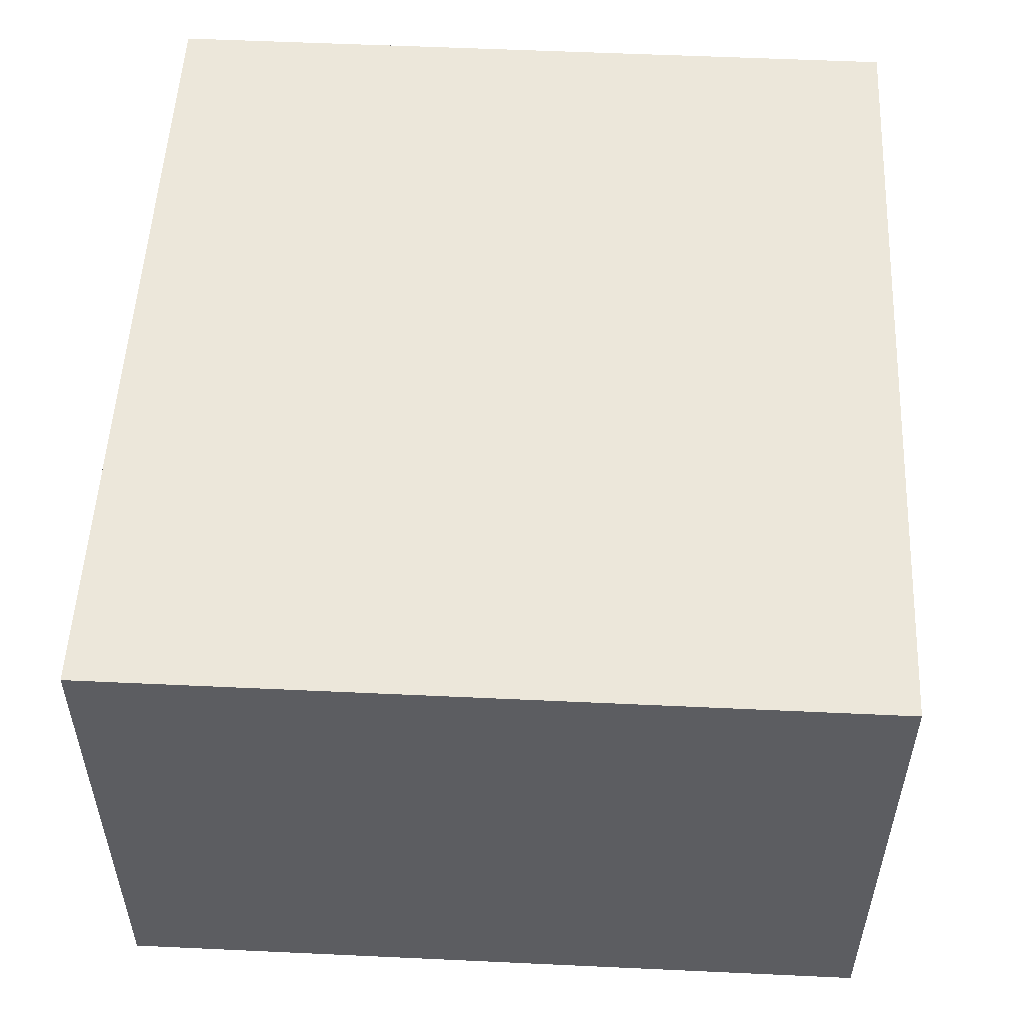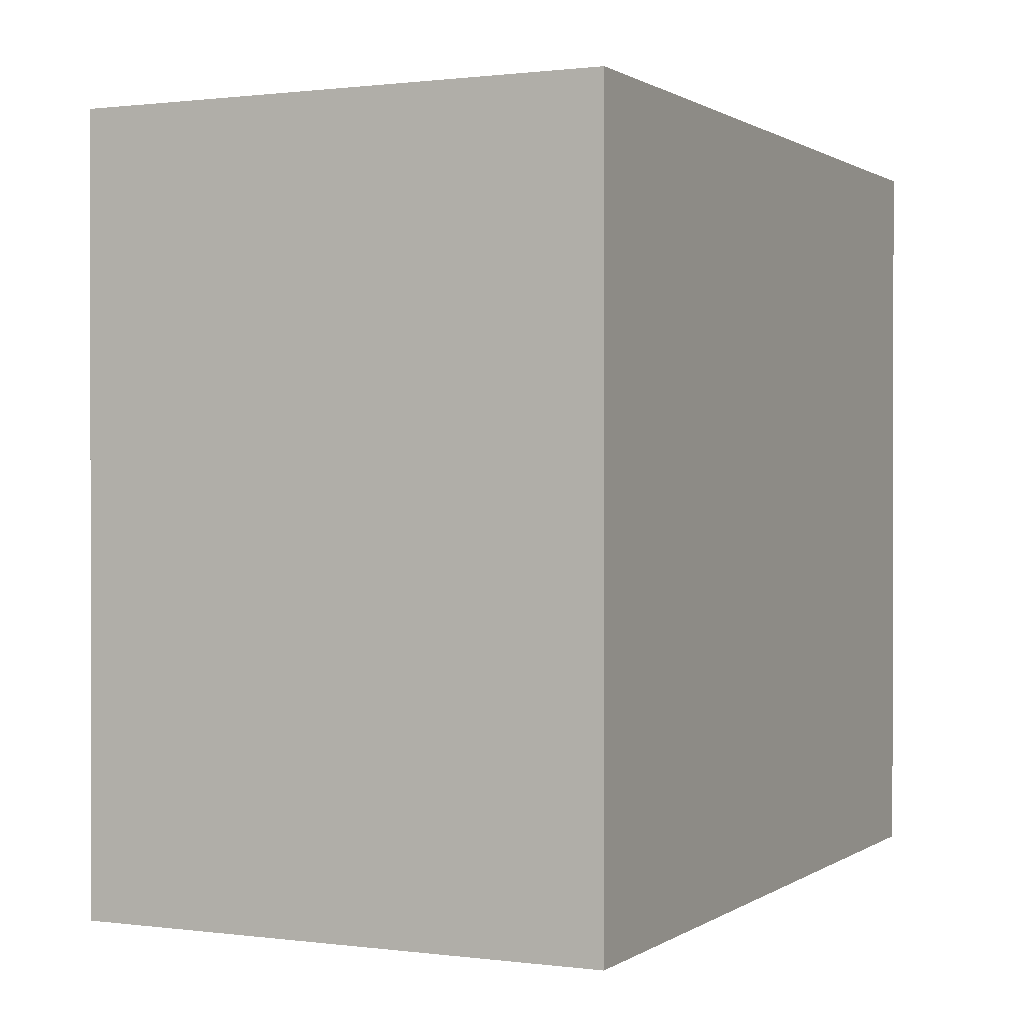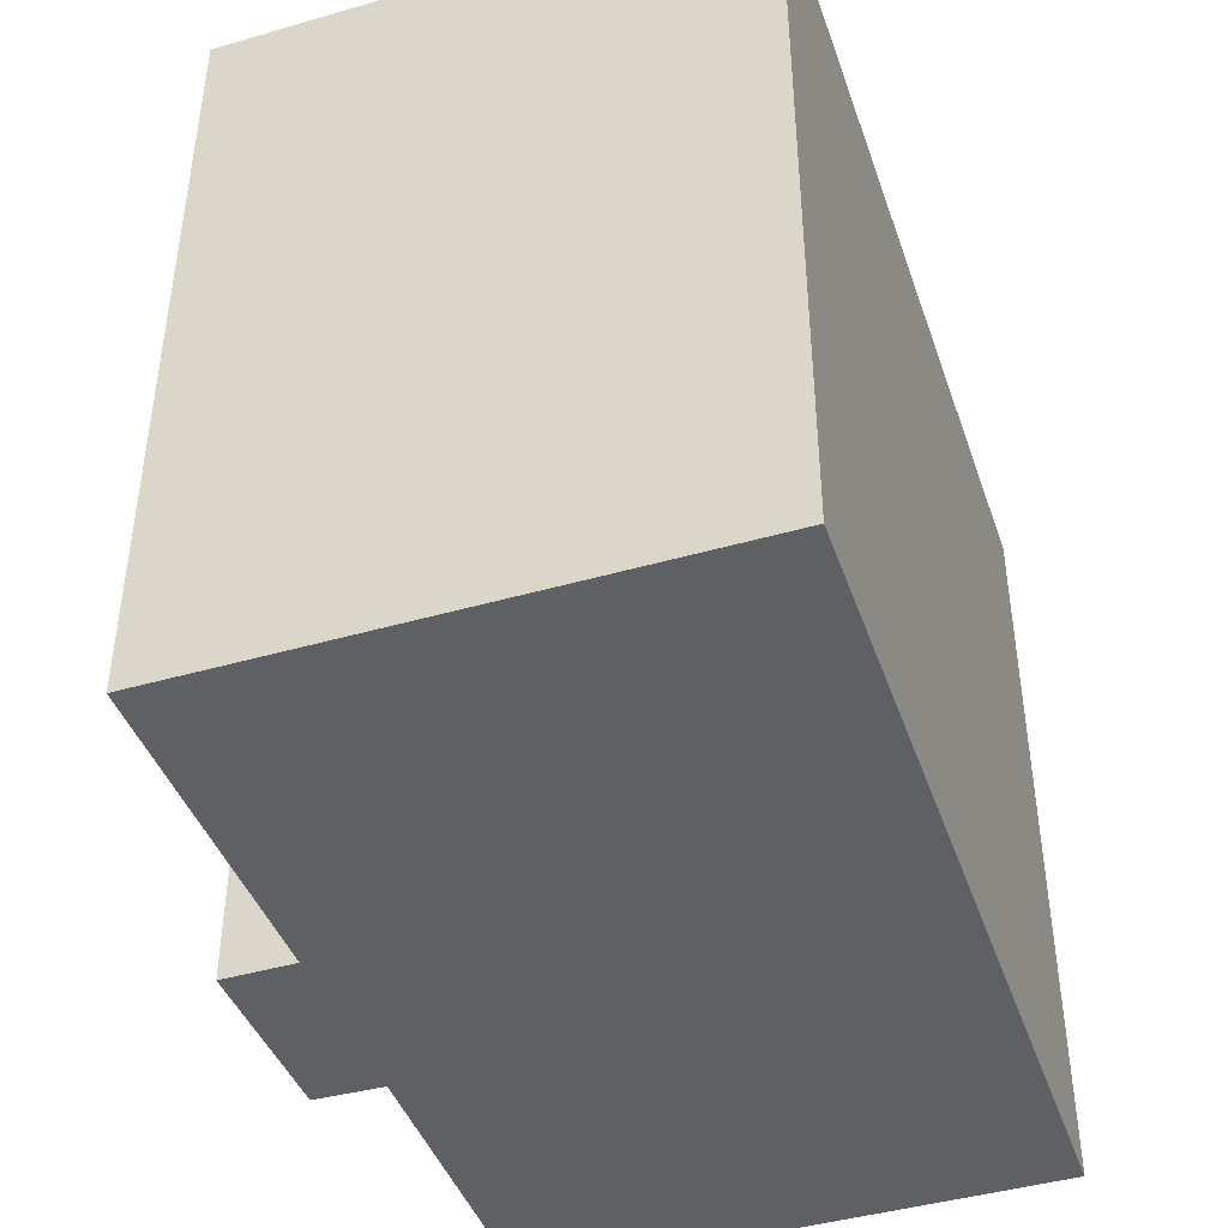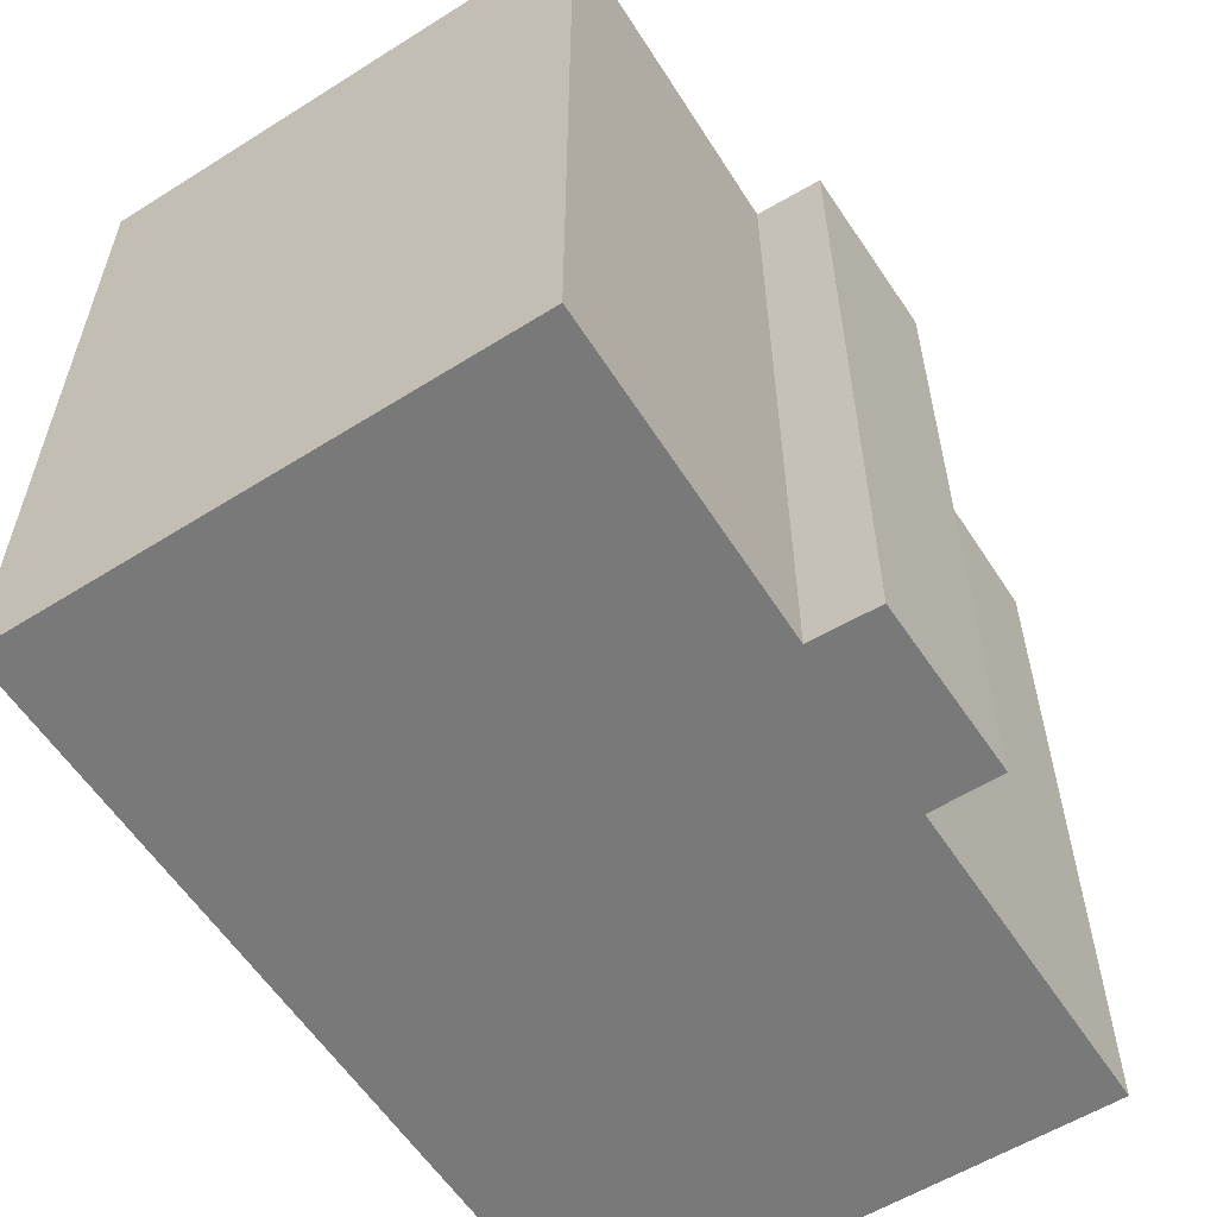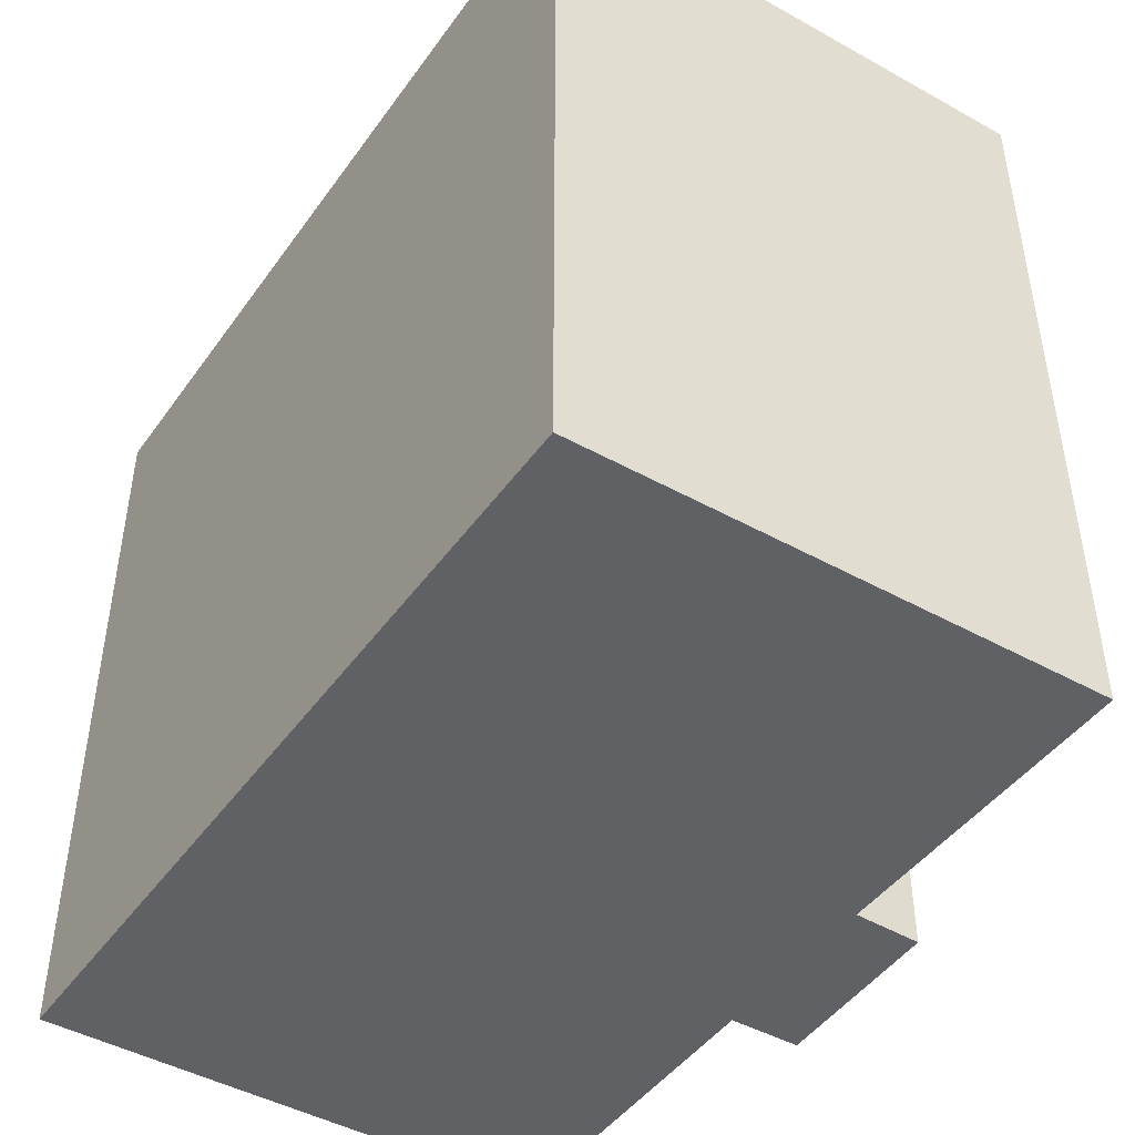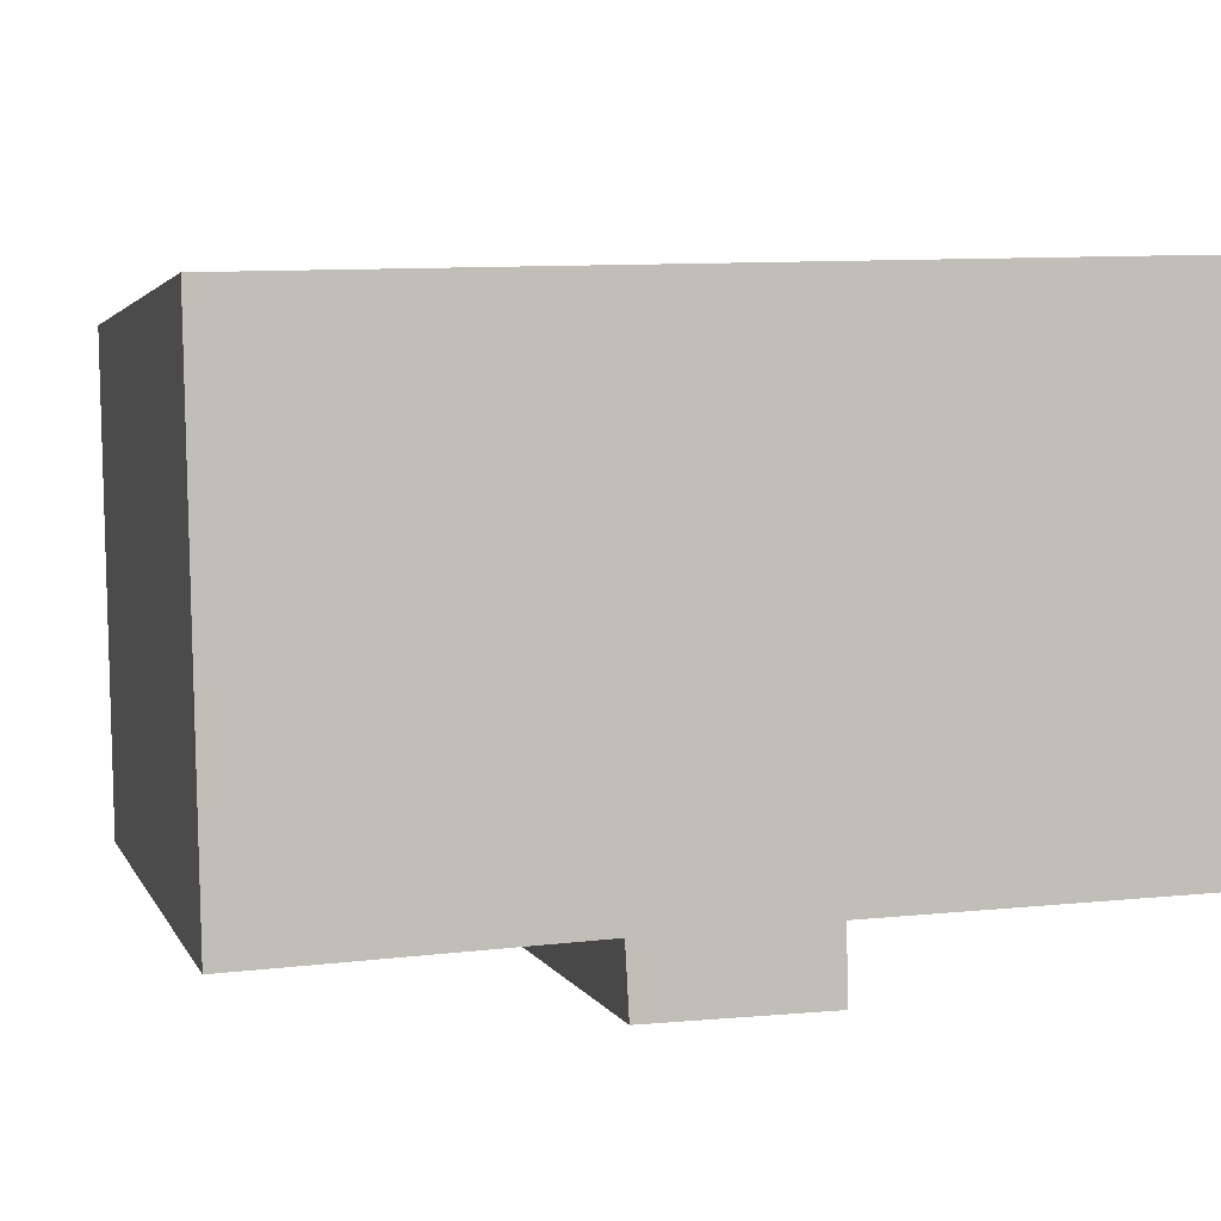
<metadata>
{"format":"obj","ext":"obj","renderer":"f3d","projection":"perspective","resolution":1024,"background":"white","views":[{"elev":54.9,"azim":-87.2,"up":"+Z"},{"elev":0.7,"azim":-62.4,"up":"+Y"},{"elev":-43.0,"azim":-69.4,"up":"+Y"},{"elev":-57.8,"azim":124.4,"up":"+Y"},{"elev":-45.4,"azim":58.7,"up":"+Y"},{"elev":2.9,"azim":164.9,"up":"+Z"}]}
</metadata>
<code>
v  0.324 15.61 10.77
v  0.4 15.61 -0.011
v  0 15.61 9.555e-16
v  6.949 15.61 -0.194
v  17.68 15.61 10.14
v  10.71 15.61 -0.316
v  10.63 15.61 -1.726
v  17.43 15.61 -0.583
v  6.915 15.61 -1.672
v  6.915 1.024e-16 -1.672
v  6.949 1.188e-17 -0.194
v  0 0 0
v  0.324 -6.592e-16 10.77
v  0.4 6.736e-19 -0.011
v  17.43 3.57e-17 -0.583
v  10.71 1.935e-17 -0.316
v  10.63 1.057e-16 -1.726
v  17.68 -6.21e-16 10.14
g defaultobject
f 1 2 3
f 2 1 4
f 4 1 5
f 4 5 6
f 4 6 7
f 6 5 8
f 7 9 4
f 10 4 9
f 4 10 11
f 12 1 3
f 1 12 13
f 11 2 4
f 2 11 3
f 3 11 12
f 12 11 14
f 15 6 8
f 6 15 16
f 17 9 7
f 9 17 10
f 13 5 1
f 5 13 18
f 18 8 5
f 8 18 15
f 16 7 6
f 7 16 17
f 12 18 13
f 18 12 14
f 18 14 11
f 18 11 10
f 18 10 16
f 16 10 17
f 18 16 15

</code>
